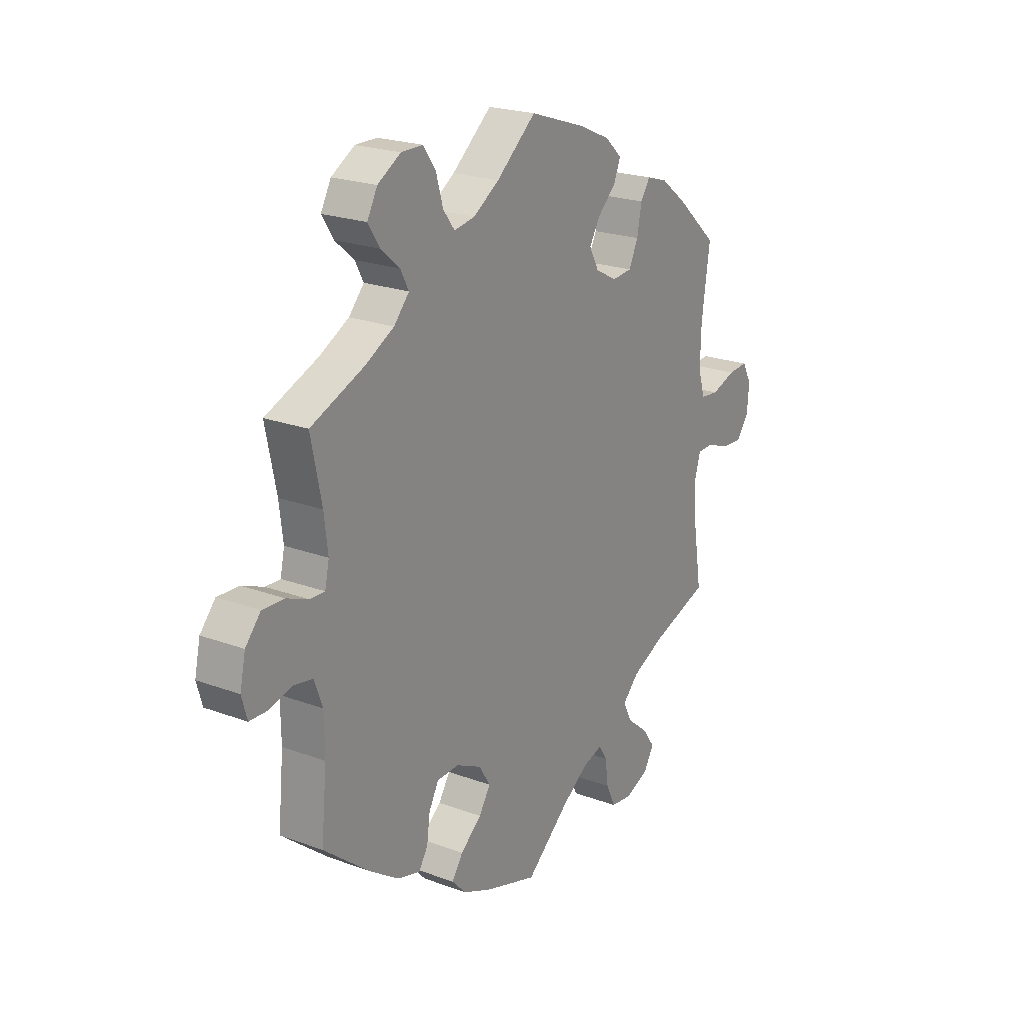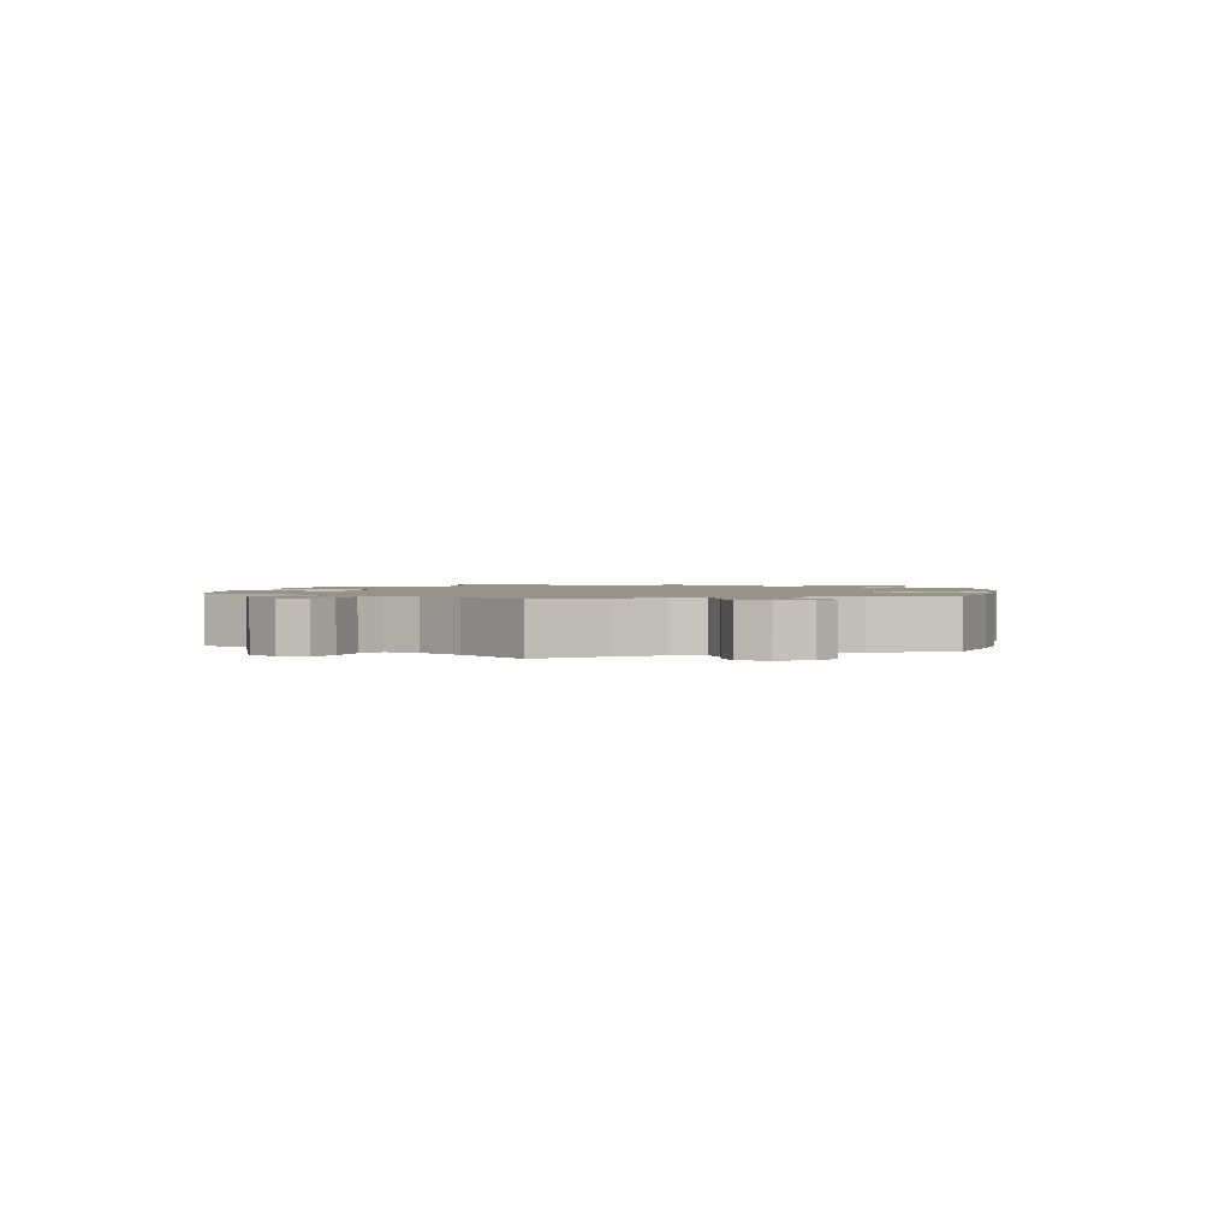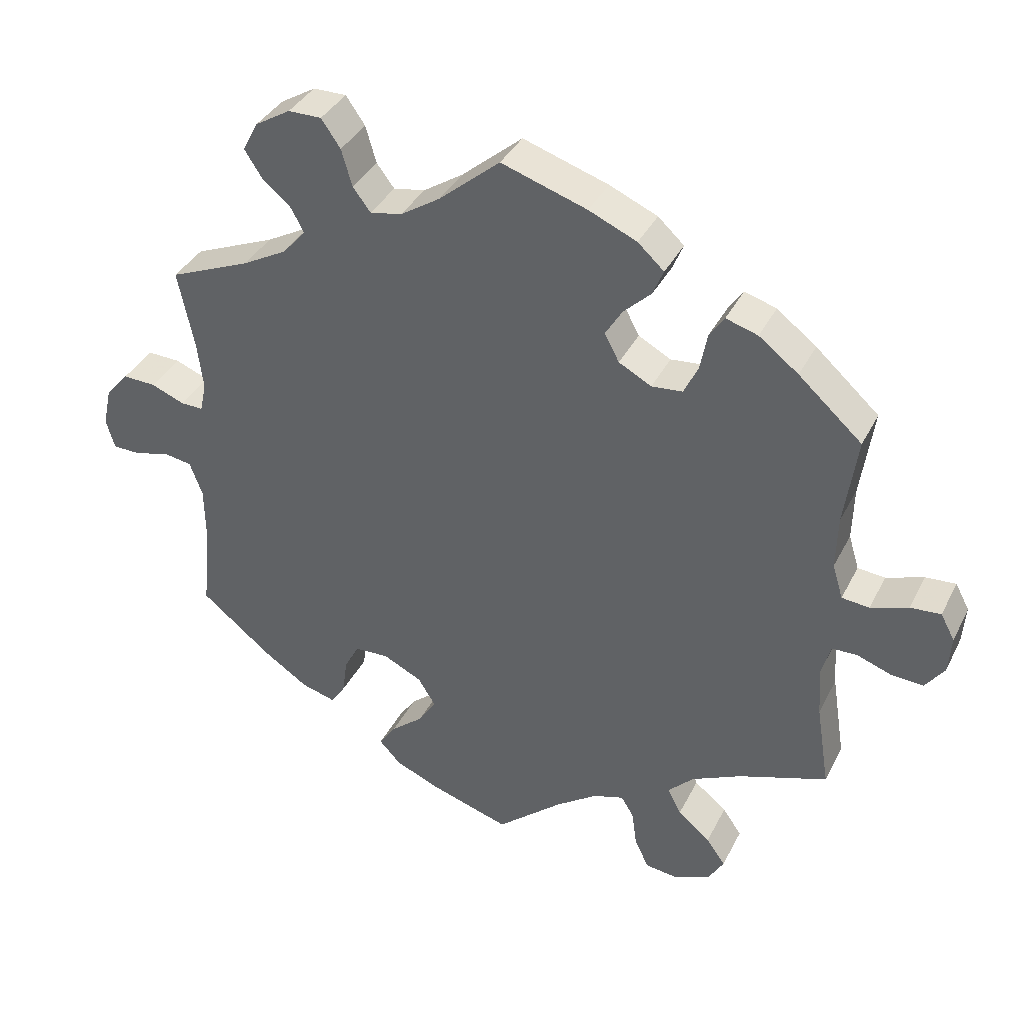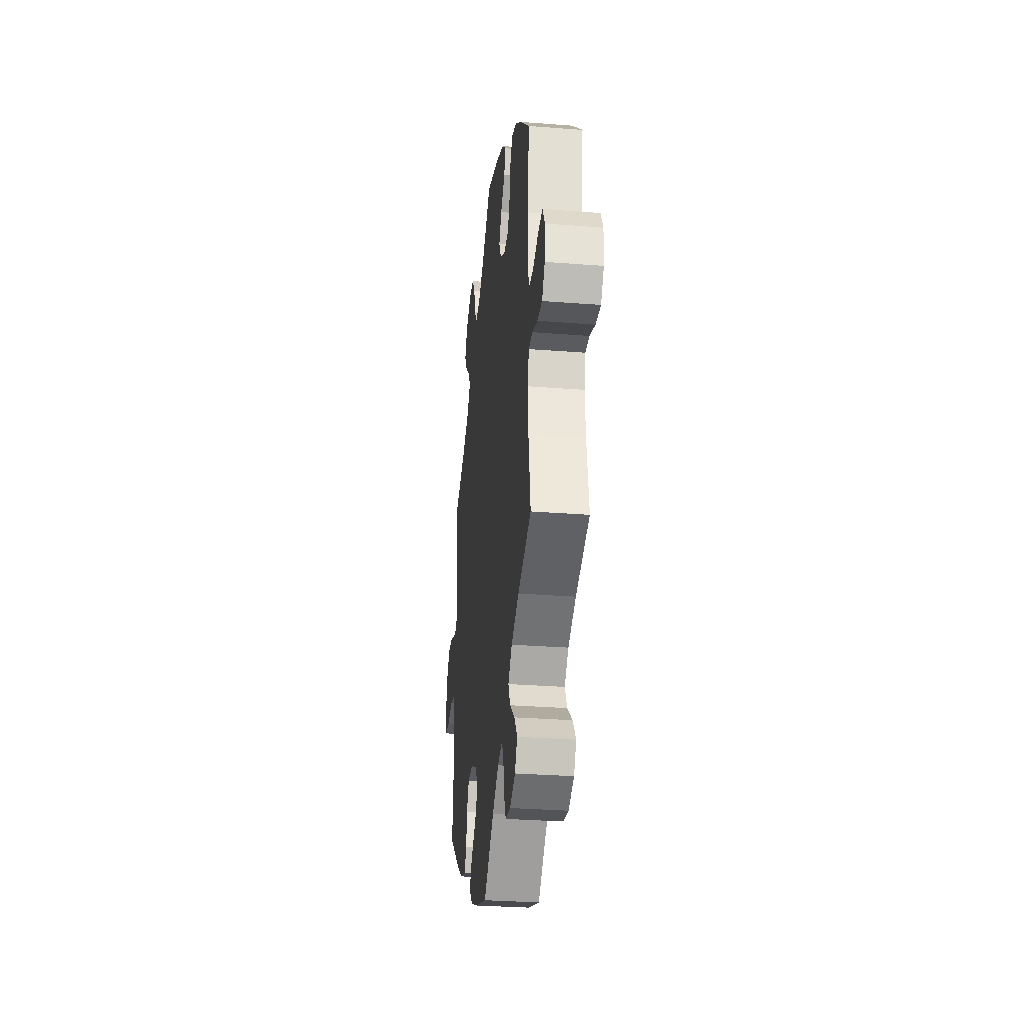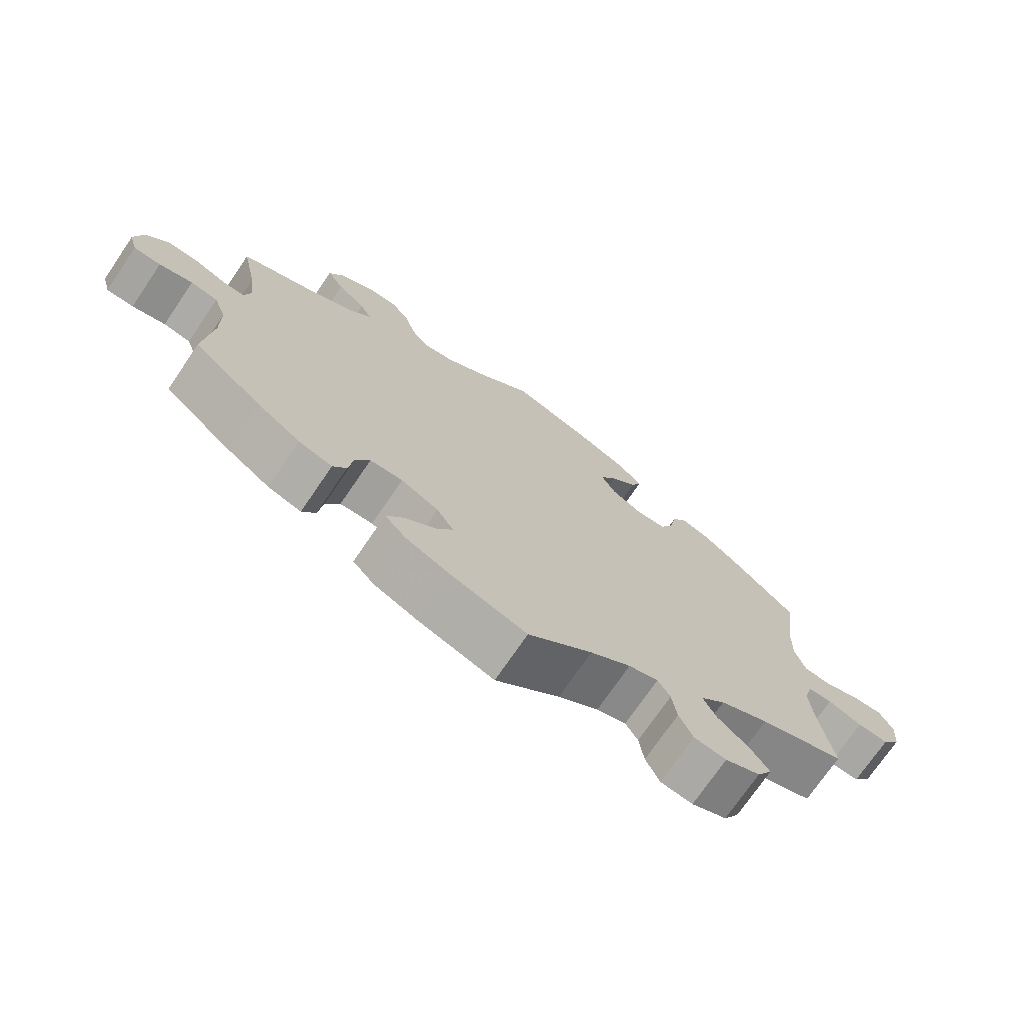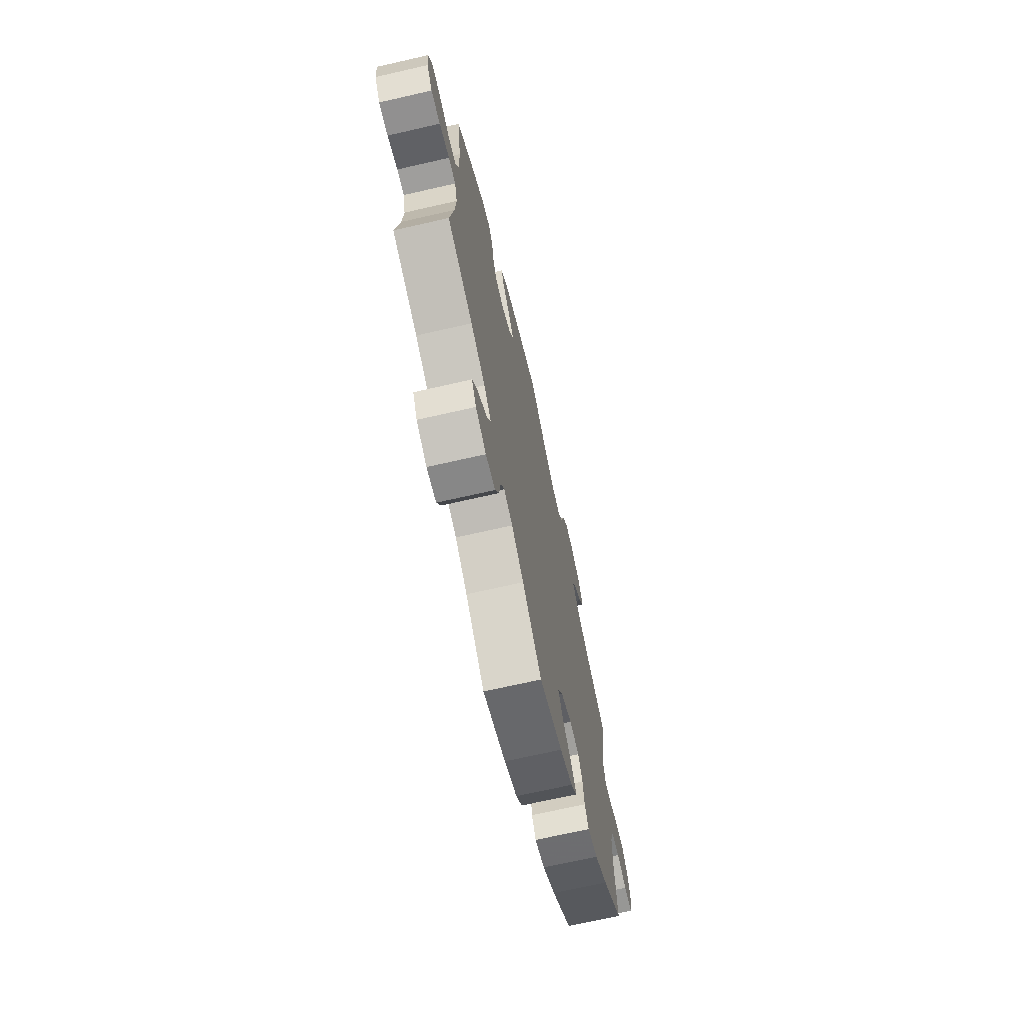
<metadata>
{"format":"obj","ext":"obj","renderer":"f3d","projection":"perspective","resolution":1024,"background":"white","views":[{"elev":22.0,"azim":123.0,"up":"+Z"},{"elev":1.6,"azim":-109.7,"up":"+Y"},{"elev":36.9,"azim":-155.8,"up":"+Z"},{"elev":-30.4,"azim":-96.5,"up":"+Z"},{"elev":-72.8,"azim":145.8,"up":"+Z"},{"elev":-69.4,"azim":-77.1,"up":"+Z"}]}
</metadata>
<code>
v -0.094 0.07 -0.498
v -0.153 0.07 -0.457
v -0.196 0.07 -0.444
v -0.214 0.07 -0.473
v -0.221 0.07 -0.524
v -0.241 0.07 -0.567
v -0.288 0.07 -0.573
v -0.339 0.07 -0.551
v -0.361 0.07 -0.514
v -0.334 0.07 -0.476
v -0.288 0.07 -0.438
v -0.269 0.07 -0.4
v -0.305 0.07 -0.364
v -0.376 0.07 -0.331
v -0.501 0.07 -0.289
v -0.482 0.07 -0.169
v -0.477 0.07 -0.098
v -0.49 0.07 -0.052
v -0.525 0.07 -0.051
v -0.575 0.07 -0.069
v -0.62 0.07 -0.072
v -0.647 0.07 -0.035
v -0.651 0.07 0.018
v -0.631 0.07 0.055
v -0.588 0.07 0.052
v -0.535 0.07 0.034
v -0.496 0.07 0.038
v -0.481 0.07 0.087
v -0.483 0.07 0.163
v -0.501 0.07 0.289
v -0.411 0.07 0.37
v -0.355 0.07 0.413
v -0.31 0.07 0.427
v -0.289 0.07 0.396
v -0.279 0.07 0.344
v -0.259 0.07 0.302
v -0.215 0.07 0.298
v -0.169 0.07 0.323
v -0.148 0.07 0.362
v -0.172 0.07 0.401
v -0.211 0.07 0.438
v -0.226 0.07 0.474
v -0.189 0.07 0.508
v -0.121 0.07 0.538
v 0 0.07 0.578
v 0.086 0.07 0.506
v 0.142 0.07 0.47
v 0.187 0.07 0.462
v 0.212 0.07 0.495
v 0.227 0.07 0.547
v 0.254 0.07 0.586
v 0.301 0.07 0.586
v 0.351 0.07 0.556
v 0.373 0.07 0.515
v 0.348 0.07 0.476
v 0.307 0.07 0.441
v 0.289 0.07 0.407
v 0.322 0.07 0.37
v 0.385 0.07 0.336
v 0.5 0.07 0.289
v 0.477 0.07 0.177
v 0.469 0.07 0.11
v 0.478 0.07 0.068
v 0.51 0.07 0.069
v 0.557 0.07 0.088
v 0.604 0.07 0.09
v 0.637 0.07 0.052
v 0.649 0.07 -0.003
v 0.637 0.07 -0.045
v 0.597 0.07 -0.046
v 0.548 0.07 -0.033
v 0.508 0.07 -0.04
v 0.49 0.07 -0.089
v 0.489 0.07 -0.164
v 0.501 0.07 -0.288
v 0.401 0.07 -0.369
v 0.337 0.07 -0.412
v 0.288 0.07 -0.426
v 0.268 0.07 -0.395
v 0.261 0.07 -0.344
v 0.24 0.07 -0.305
v 0.192 0.07 -0.303
v 0.137 0.07 -0.33
v 0.112 0.07 -0.37
v 0.137 0.07 -0.409
v 0.183 0.07 -0.447
v 0.207 0.07 -0.482
v 0.176 0.07 -0.515
v 0.113 0.07 -0.542
v 0 0.07 -0.578
v -0.094 0 -0.498
v -0.153 0 -0.457
v -0.196 0 -0.444
v -0.214 0 -0.473
v -0.221 0 -0.524
v -0.241 0 -0.567
v -0.288 0 -0.573
v -0.339 0 -0.551
v -0.361 0 -0.514
v -0.334 0 -0.476
v -0.288 0 -0.438
v -0.269 0 -0.4
v -0.305 0 -0.364
v -0.376 0 -0.331
v -0.501 0 -0.289
v -0.482 0 -0.169
v -0.477 0 -0.098
v -0.49 0 -0.052
v -0.525 0 -0.051
v -0.575 0 -0.069
v -0.62 0 -0.072
v -0.647 0 -0.035
v -0.651 0 0.018
v -0.631 0 0.055
v -0.588 0 0.052
v -0.535 0 0.034
v -0.496 0 0.038
v -0.481 0 0.087
v -0.483 0 0.163
v -0.501 0 0.289
v -0.411 0 0.37
v -0.355 0 0.413
v -0.31 0 0.427
v -0.289 0 0.396
v -0.279 0 0.344
v -0.259 0 0.302
v -0.215 0 0.298
v -0.169 0 0.323
v -0.148 0 0.362
v -0.172 0 0.401
v -0.211 0 0.438
v -0.226 0 0.474
v -0.189 0 0.508
v -0.121 0 0.538
v 0 0 0.578
v 0.086 0 0.506
v 0.142 0 0.47
v 0.187 0 0.462
v 0.212 0 0.495
v 0.227 0 0.547
v 0.254 0 0.586
v 0.301 0 0.586
v 0.351 0 0.556
v 0.373 0 0.515
v 0.348 0 0.476
v 0.307 0 0.441
v 0.289 0 0.407
v 0.322 0 0.37
v 0.385 0 0.336
v 0.5 0 0.289
v 0.477 0 0.177
v 0.469 0 0.11
v 0.478 0 0.068
v 0.51 0 0.069
v 0.557 0 0.088
v 0.604 0 0.09
v 0.637 0 0.052
v 0.649 0 -0.003
v 0.637 0 -0.045
v 0.597 0 -0.046
v 0.548 0 -0.033
v 0.508 0 -0.04
v 0.49 0 -0.089
v 0.489 0 -0.164
v 0.501 0 -0.288
v 0.401 0 -0.369
v 0.337 0 -0.412
v 0.288 0 -0.426
v 0.268 0 -0.395
v 0.261 0 -0.344
v 0.24 0 -0.305
v 0.192 0 -0.303
v 0.137 0 -0.33
v 0.112 0 -0.37
v 0.137 0 -0.409
v 0.183 0 -0.447
v 0.207 0 -0.482
v 0.176 0 -0.515
v 0.113 0 -0.542
v 0 0 -0.578
f 89 90 1
f 88 89 1 2
f 85 86 87 88
f 84 85 88 2
f 83 84 2 3
f 82 83 3
f 77 78 79 80
f 77 80 81
f 74 75 76 77
f 73 74 77 81
f 72 73 81 82
f 68 69 70 71
f 68 71 72
f 67 68 72
f 64 65 66 67
f 63 64 67 72
f 59 60 61
f 58 59 61 62
f 57 58 62 63
f 53 54 55 56
f 53 56 57
f 52 53 57
f 49 50 51 52
f 48 49 52 57
f 47 48 57 63
f 43 44 45 46
f 40 41 42 43
f 39 40 43 46
f 38 39 46 47
f 32 33 34 35
f 32 35 36
f 29 30 31 32
f 28 29 32 36
f 27 28 36 37
f 23 24 25 26
f 23 26 27
f 22 23 27
f 19 20 21 22
f 18 19 22 27
f 17 18 27 37
f 14 15 16
f 13 14 16 17
f 12 13 17 37
f 8 9 10 11
f 8 11 12
f 7 8 12
f 4 5 6 7
f 3 4 7 12
f 47 63 72 82
f 37 38 47 82
f 3 12 37 82
f 91 180 179
f 92 91 179 178
f 178 177 176 175
f 92 178 175 174
f 93 92 174 173
f 93 173 172
f 170 169 168 167
f 171 170 167
f 167 166 165 164
f 171 167 164 163
f 172 171 163 162
f 161 160 159 158
f 162 161 158
f 162 158 157
f 157 156 155 154
f 162 157 154 153
f 151 150 149
f 152 151 149 148
f 153 152 148 147
f 146 145 144 143
f 147 146 143
f 147 143 142
f 142 141 140 139
f 147 142 139 138
f 153 147 138 137
f 136 135 134 133
f 133 132 131 130
f 136 133 130 129
f 137 136 129 128
f 125 124 123 122
f 126 125 122
f 122 121 120 119
f 126 122 119 118
f 127 126 118 117
f 116 115 114 113
f 117 116 113
f 117 113 112
f 112 111 110 109
f 117 112 109 108
f 127 117 108 107
f 106 105 104
f 107 106 104 103
f 127 107 103 102
f 101 100 99 98
f 102 101 98
f 102 98 97
f 97 96 95 94
f 102 97 94 93
f 172 162 153 137
f 172 137 128 127
f 172 127 102 93
f 1 91 92 2
f 2 92 93 3
f 3 93 94 4
f 4 94 95 5
f 5 95 96 6
f 6 96 97 7
f 7 97 98 8
f 8 98 99 9
f 9 99 100 10
f 10 100 101 11
f 11 101 102 12
f 12 102 103 13
f 13 103 104 14
f 14 104 105 15
f 15 105 106 16
f 16 106 107 17
f 17 107 108 18
f 18 108 109 19
f 19 109 110 20
f 20 110 111 21
f 21 111 112 22
f 22 112 113 23
f 23 113 114 24
f 24 114 115 25
f 25 115 116 26
f 26 116 117 27
f 27 117 118 28
f 28 118 119 29
f 29 119 120 30
f 30 120 121 31
f 31 121 122 32
f 32 122 123 33
f 33 123 124 34
f 34 124 125 35
f 35 125 126 36
f 36 126 127 37
f 37 127 128 38
f 38 128 129 39
f 39 129 130 40
f 40 130 131 41
f 41 131 132 42
f 42 132 133 43
f 43 133 134 44
f 44 134 135 45
f 45 135 136 46
f 46 136 137 47
f 47 137 138 48
f 48 138 139 49
f 49 139 140 50
f 50 140 141 51
f 51 141 142 52
f 52 142 143 53
f 53 143 144 54
f 54 144 145 55
f 55 145 146 56
f 56 146 147 57
f 57 147 148 58
f 58 148 149 59
f 59 149 150 60
f 60 150 151 61
f 61 151 152 62
f 62 152 153 63
f 63 153 154 64
f 64 154 155 65
f 65 155 156 66
f 66 156 157 67
f 67 157 158 68
f 68 158 159 69
f 69 159 160 70
f 70 160 161 71
f 71 161 162 72
f 72 162 163 73
f 73 163 164 74
f 74 164 165 75
f 75 165 166 76
f 76 166 167 77
f 77 167 168 78
f 78 168 169 79
f 79 169 170 80
f 80 170 171 81
f 81 171 172 82
f 82 172 173 83
f 83 173 174 84
f 84 174 175 85
f 85 175 176 86
f 86 176 177 87
f 87 177 178 88
f 88 178 179 89
f 89 179 180 90
f 90 180 91 1

</code>
